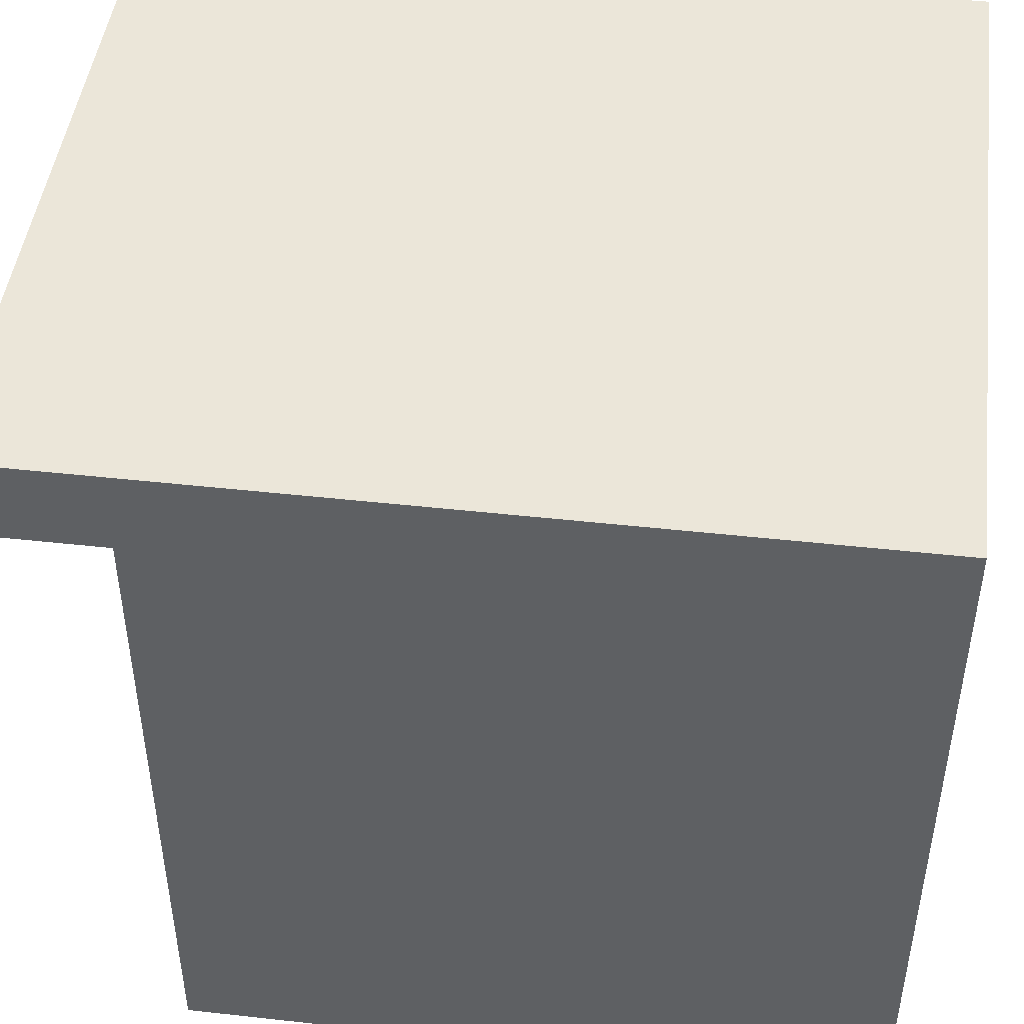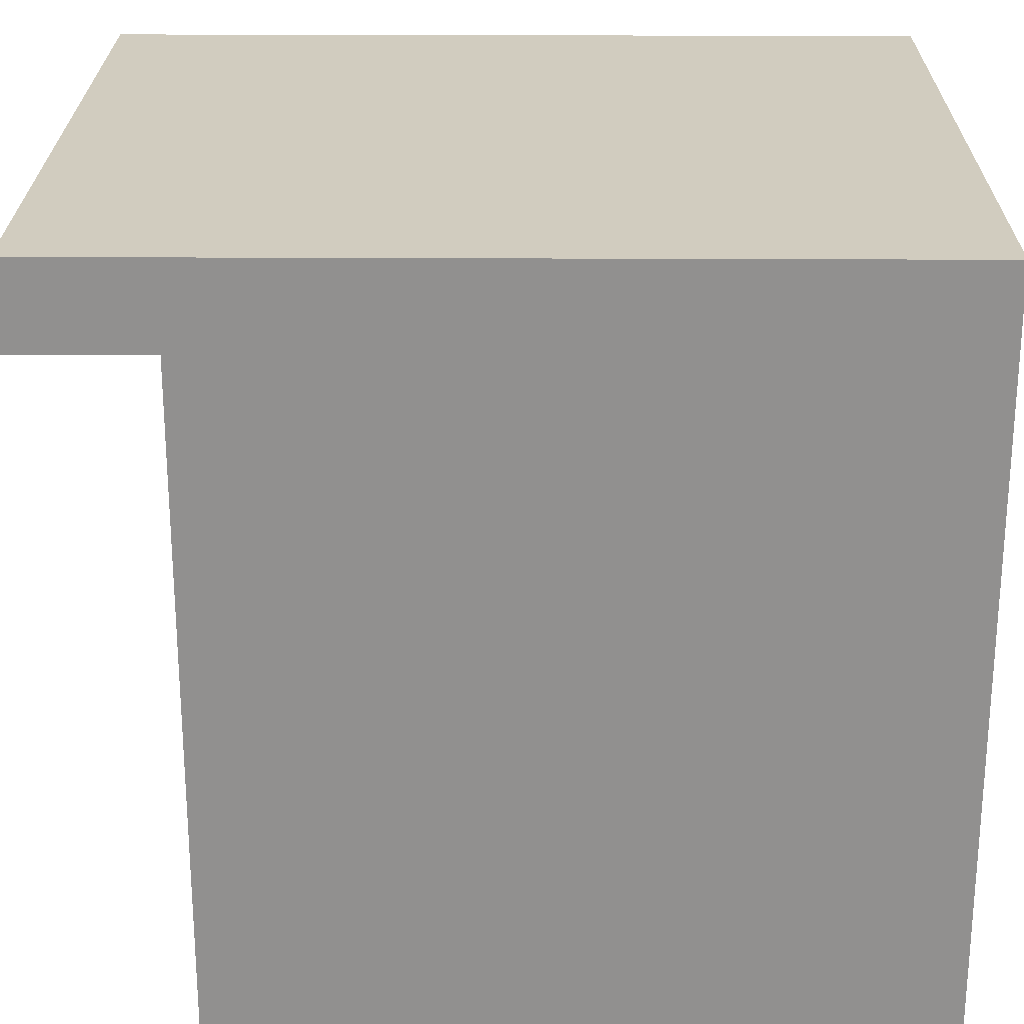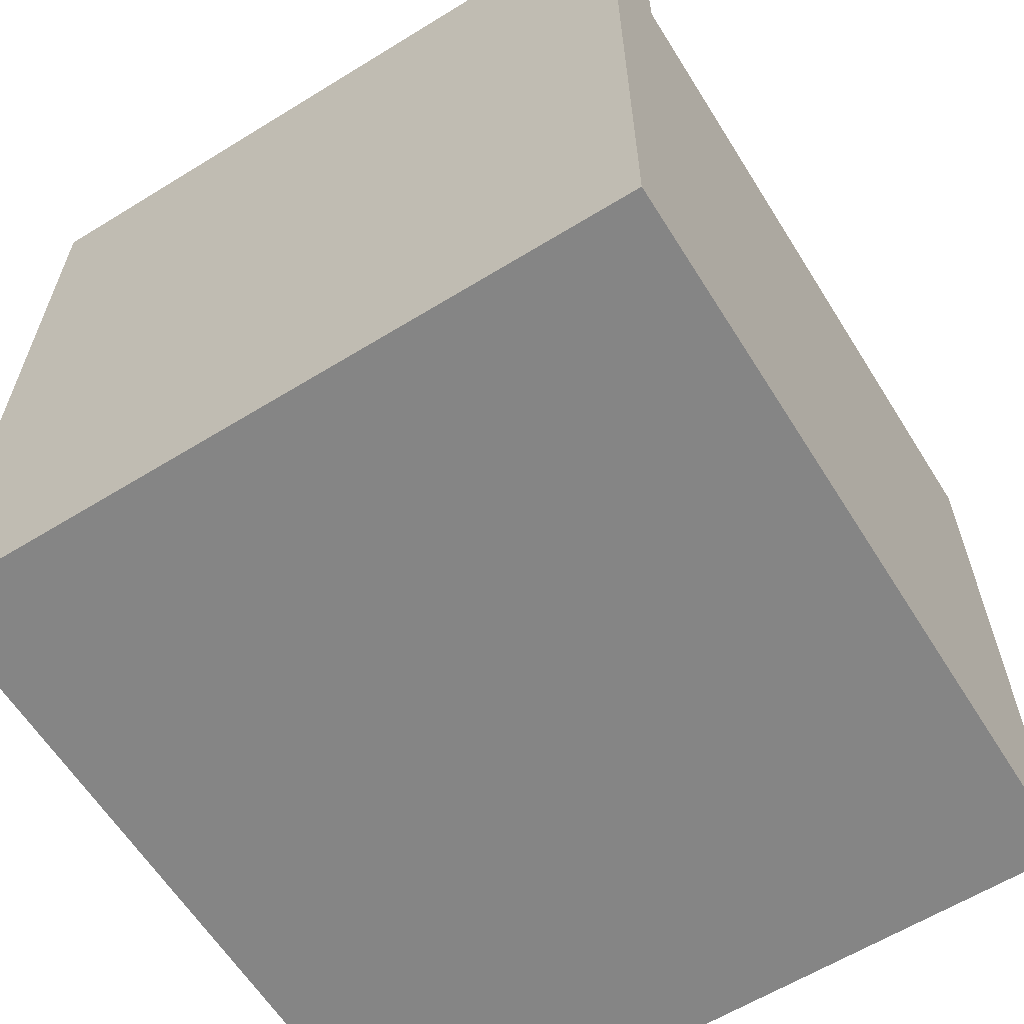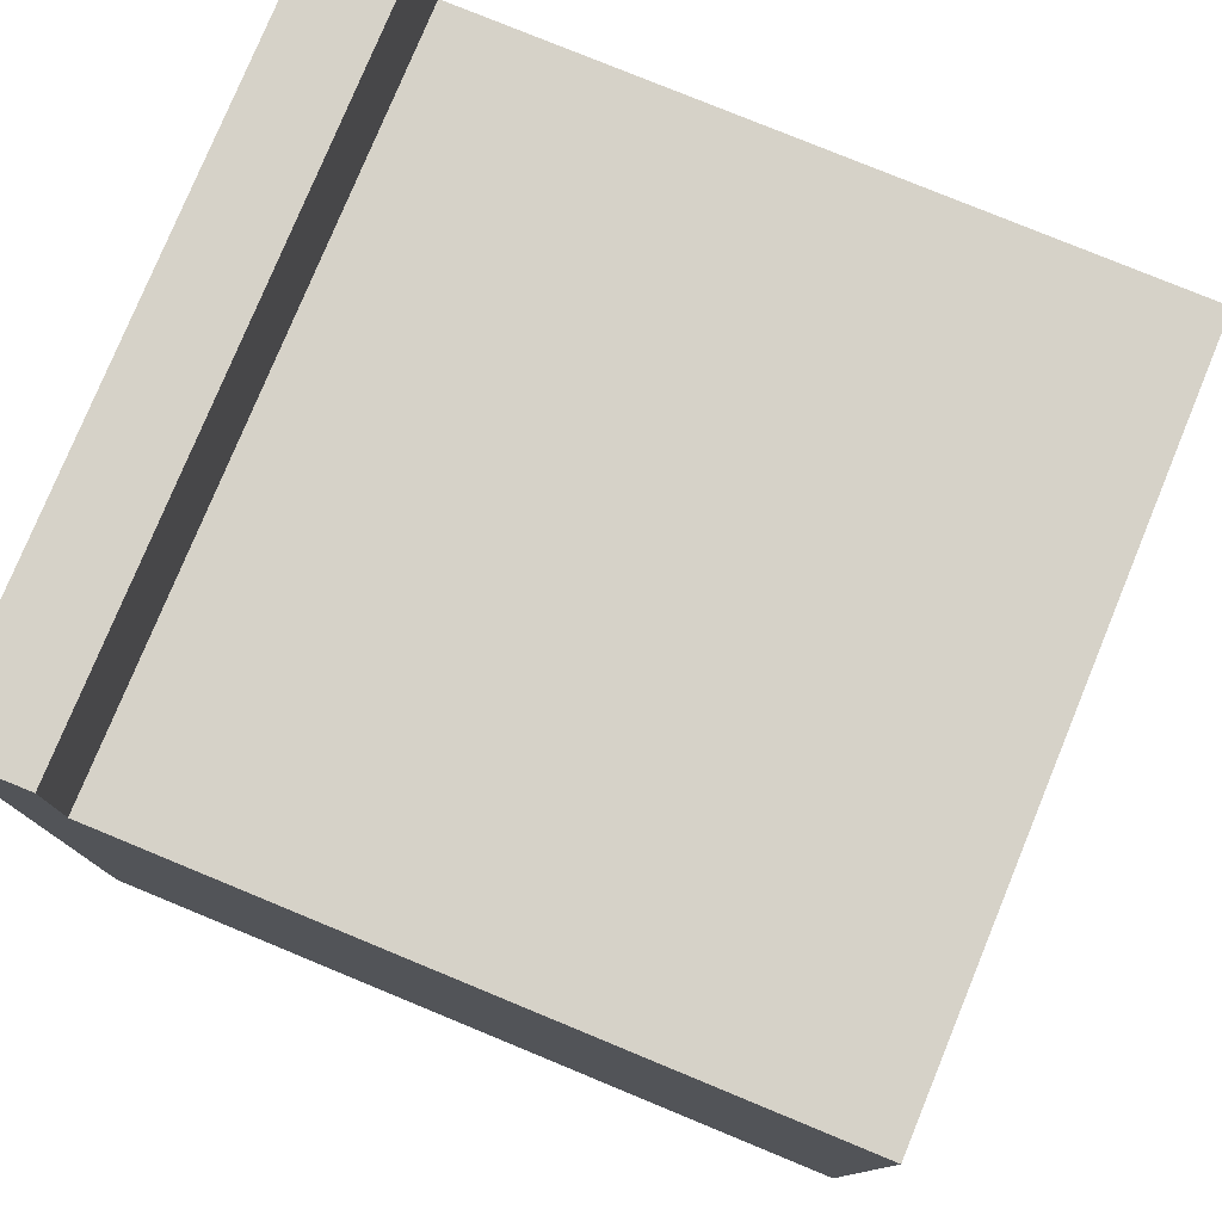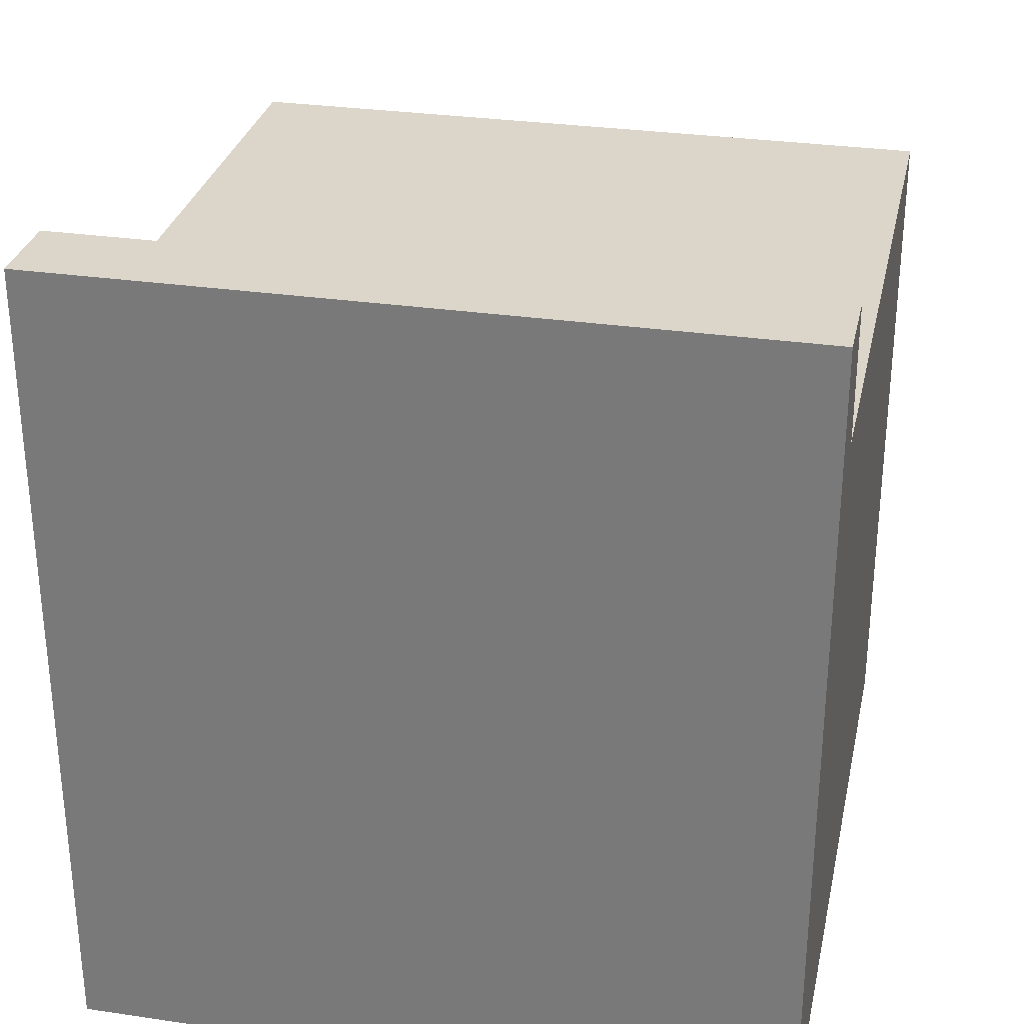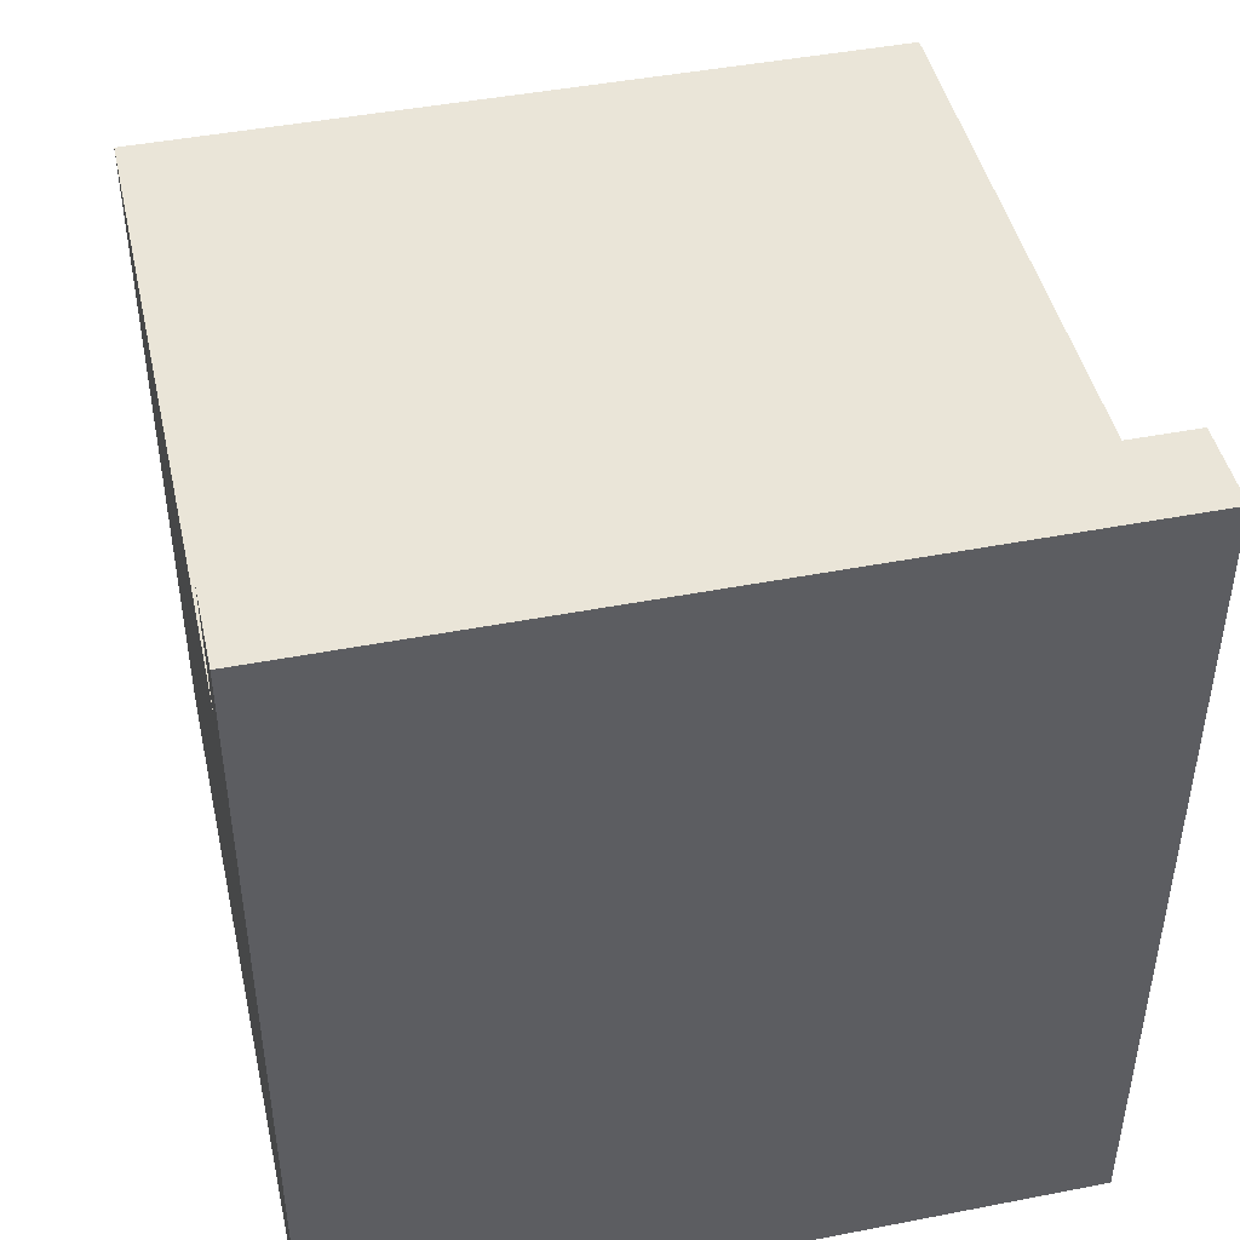
<metadata>
{"format":"obj","ext":"obj","renderer":"f3d","projection":"perspective","resolution":1024,"background":"white","views":[{"elev":46.7,"azim":97.2,"up":"+Y"},{"elev":24.2,"azim":90.5,"up":"+Y"},{"elev":-61.7,"azim":-148.0,"up":"+Z"},{"elev":78.3,"azim":-67.6,"up":"+Z"},{"elev":30.0,"azim":-167.9,"up":"+Z"},{"elev":45.4,"azim":167.4,"up":"+Z"}]}
</metadata>
<code>
g default
v 5.44 0.5263 3.161
v 11.84 0.5263 3.161
v 5.44 6.582 3.161
v 11.84 6.582 3.161
v 5.44 6.582 -2.982
v 11.84 6.582 -2.982
v 5.44 0.5263 -2.982
v 11.84 0.5263 -2.982
v 5.44 7.318 3.161
v 11.84 7.318 3.161
v 11.84 7.318 -2.982
v 5.44 7.318 -2.982
v 5.44 6.582 4.328
v 11.84 6.582 4.328
v 11.84 7.318 4.328
v 5.44 7.318 4.328
g pCube6
f 1 2 4 3
f 9 10 11 12
f 5 6 8 7
f 7 8 2 1
f 2 8 6 4
f 7 1 3 5
f 13 14 15 16
f 4 6 11 10
f 6 5 12 11
f 5 3 9 12
f 3 4 14 13
f 4 10 15 14
f 10 9 16 15
f 9 3 13 16

</code>
